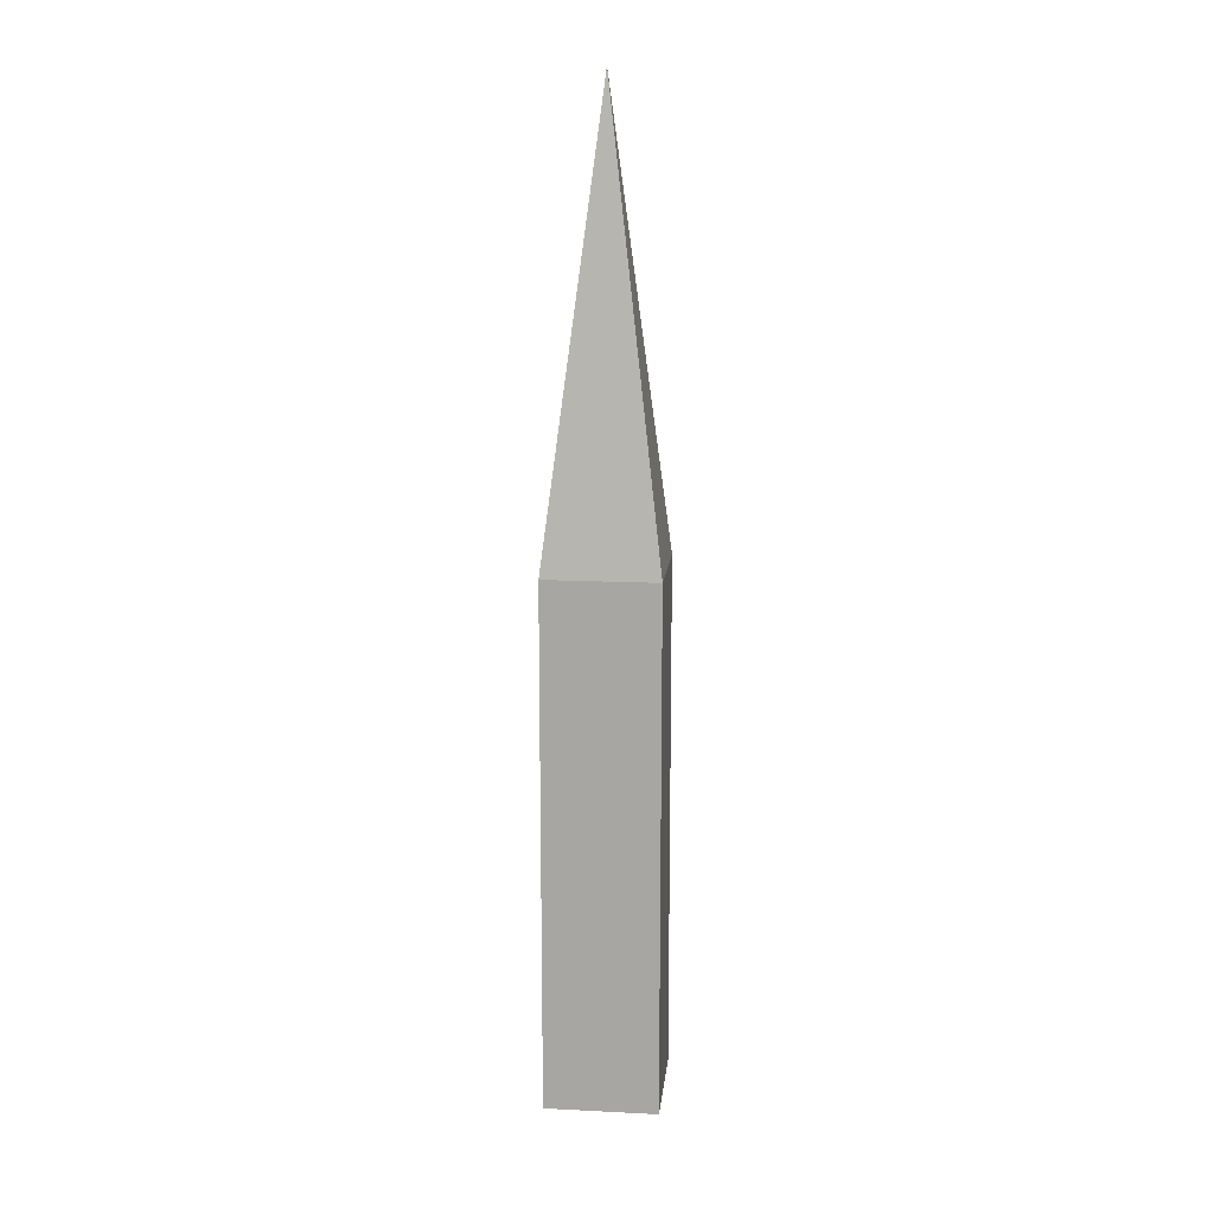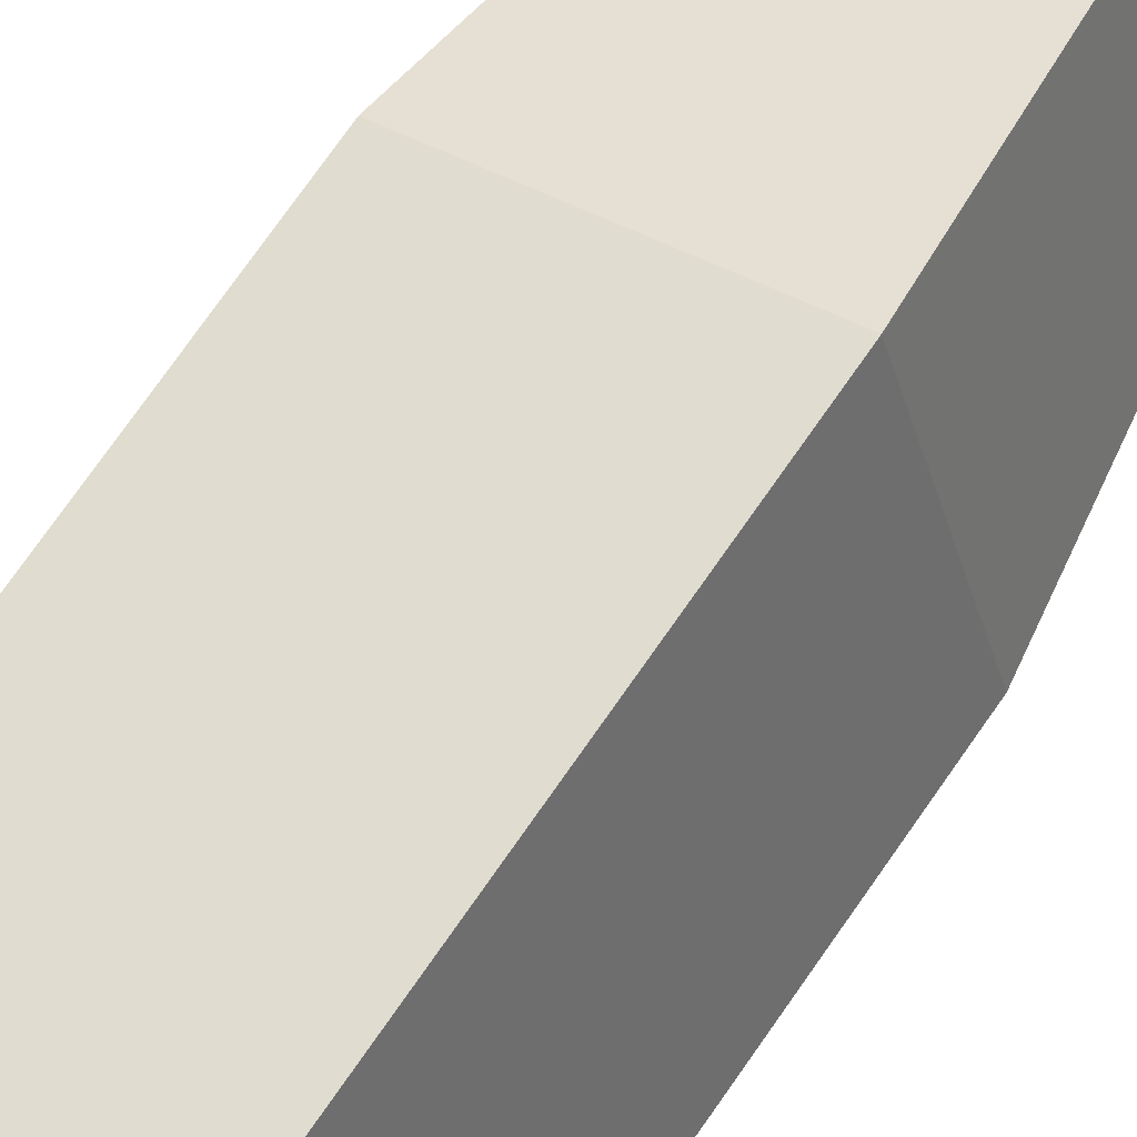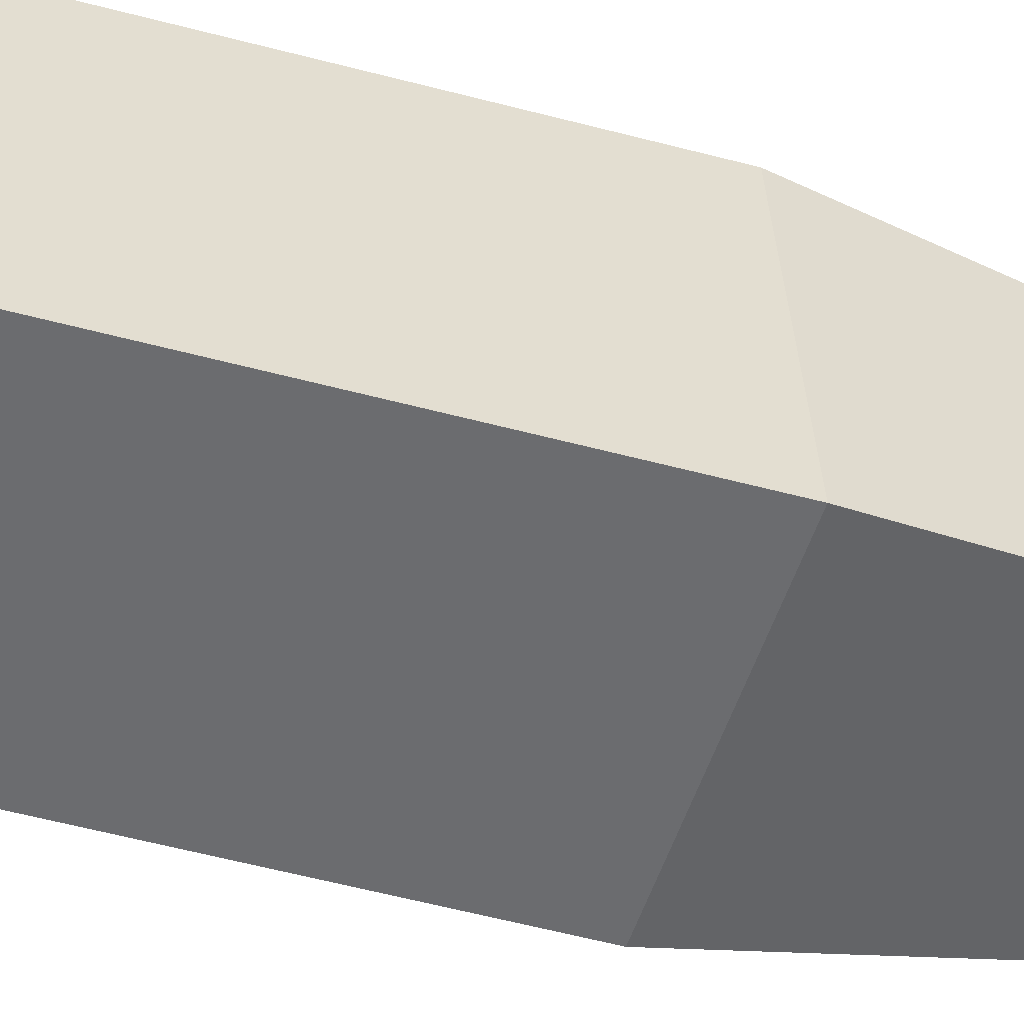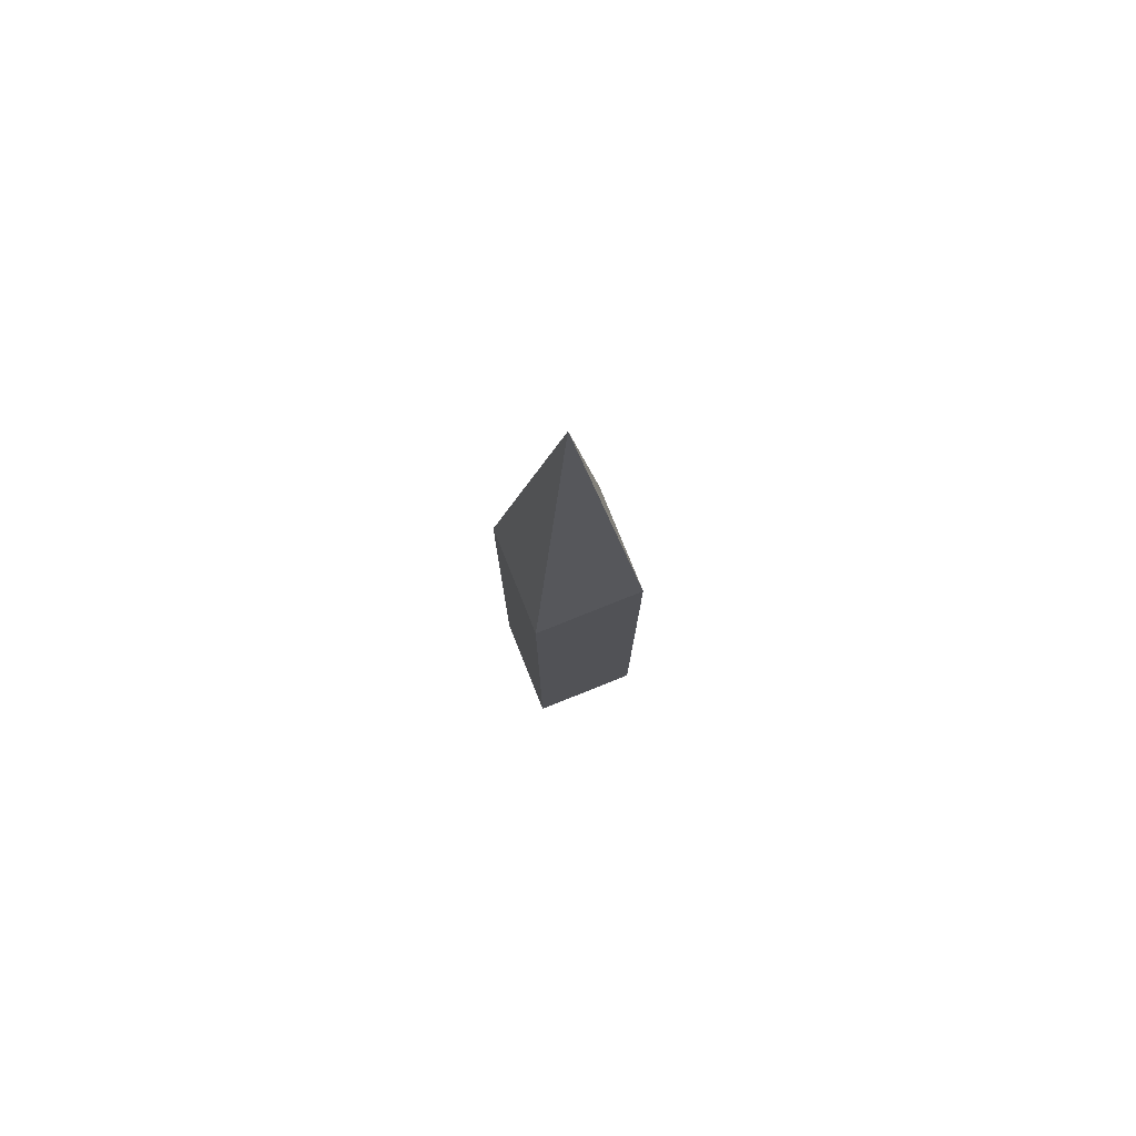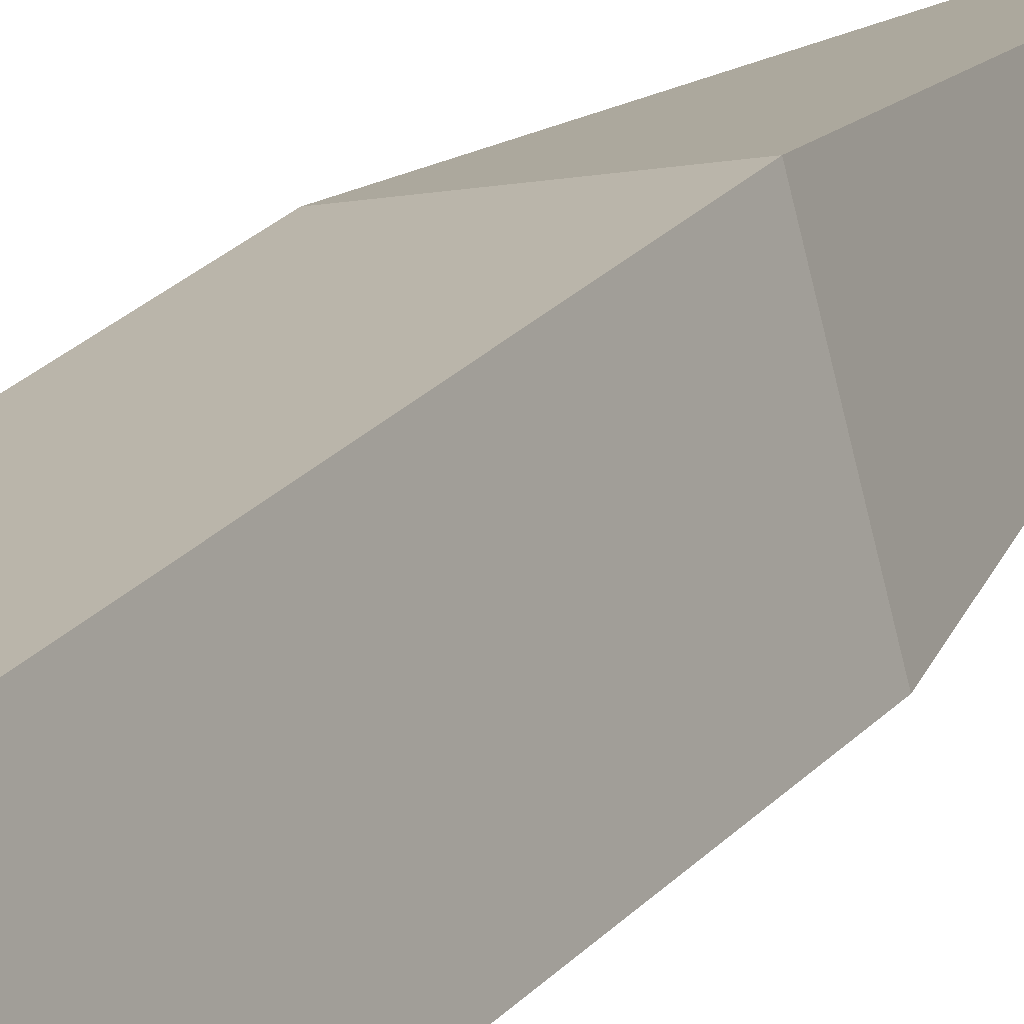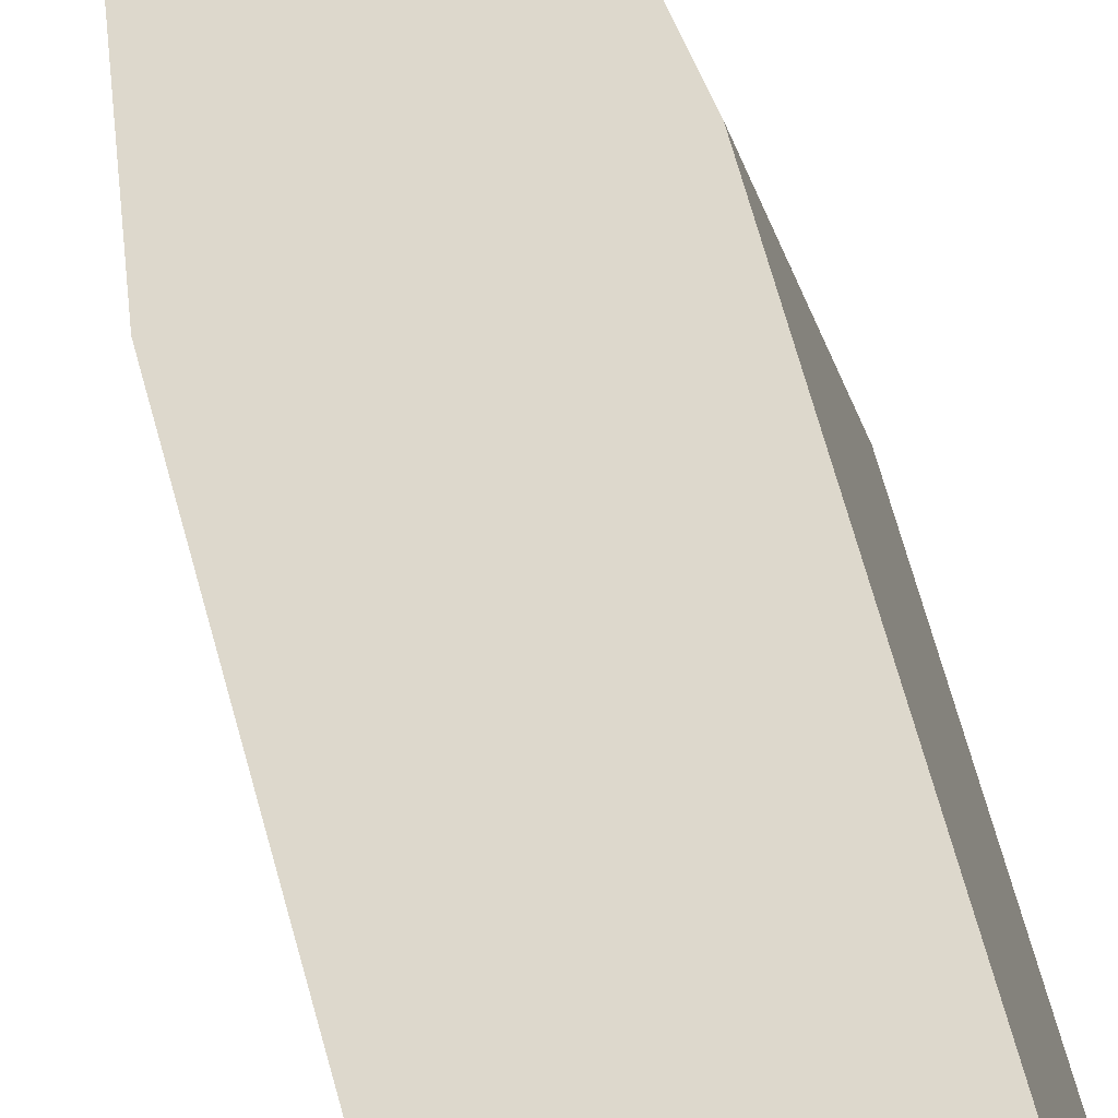
<metadata>
{"format":"obj","ext":"obj","renderer":"f3d","projection":"perspective","resolution":1024,"background":"white","views":[{"elev":14.6,"azim":170.7,"up":"+Y"},{"elev":63.7,"azim":33.0,"up":"+Z"},{"elev":-38.8,"azim":69.7,"up":"+Z"},{"elev":77.9,"azim":-127.3,"up":"+Y"},{"elev":22.2,"azim":28.4,"up":"+Z"},{"elev":54.8,"azim":-13.6,"up":"+Z"}]}
</metadata>
<code>
v  5.782 -9.774e-17 1.596
v  0.0005982 28.09 -0.0008886
v  0 0 0
v  5.783 28.09 1.595
v  1.596 3.541e-16 -5.782
v  1.597 28.09 -5.783
v  7.378 2.563e-16 -4.186
v  7.379 28.09 -4.187
v  3.69 52.09 -2.095
g defaultobject
f 1 2 3
f 2 1 4
f 2 5 3
f 5 2 6
f 6 7 5
f 7 6 8
f 7 4 1
f 4 7 8
f 2 9 6
f 9 8 6
f 9 4 8
f 2 4 9
f 5 1 3
f 1 5 7

</code>
